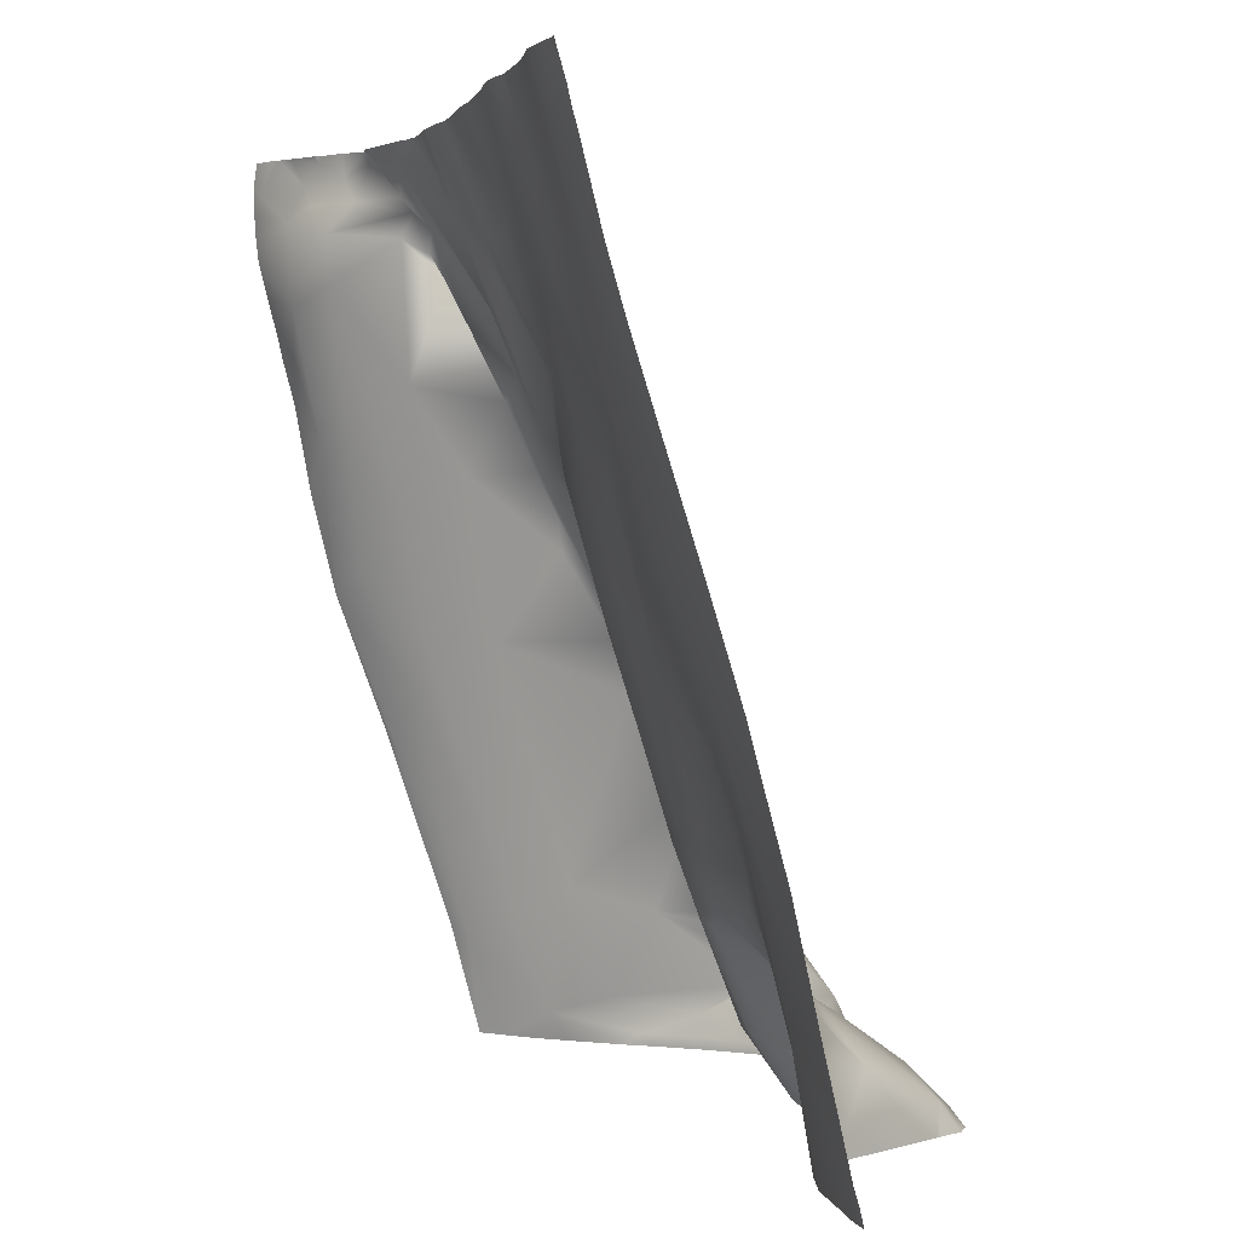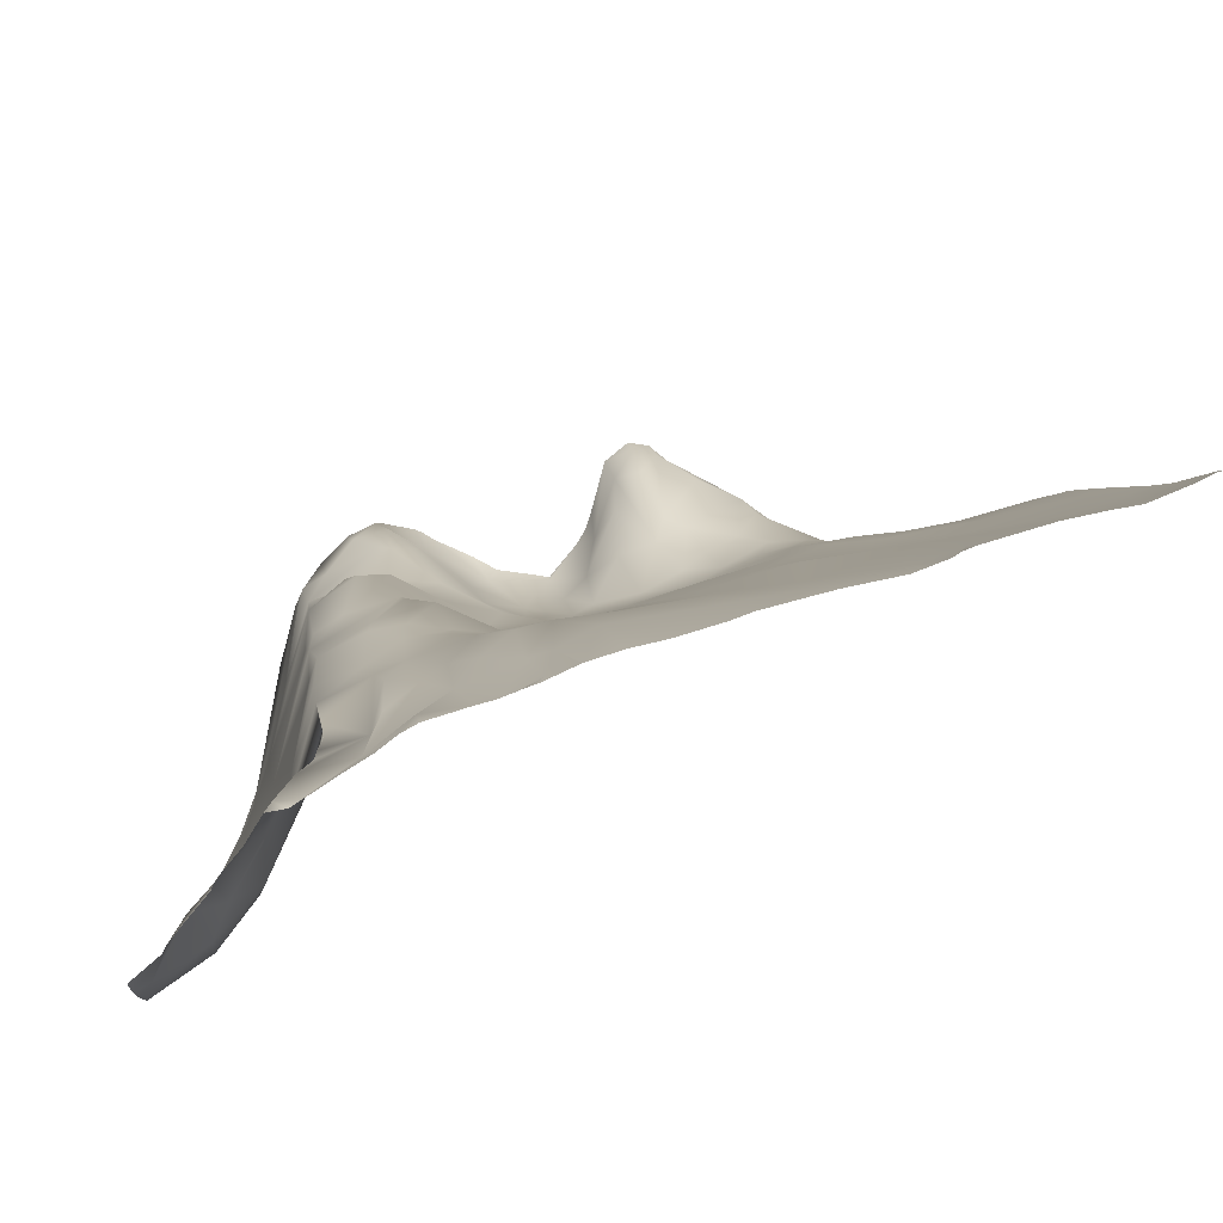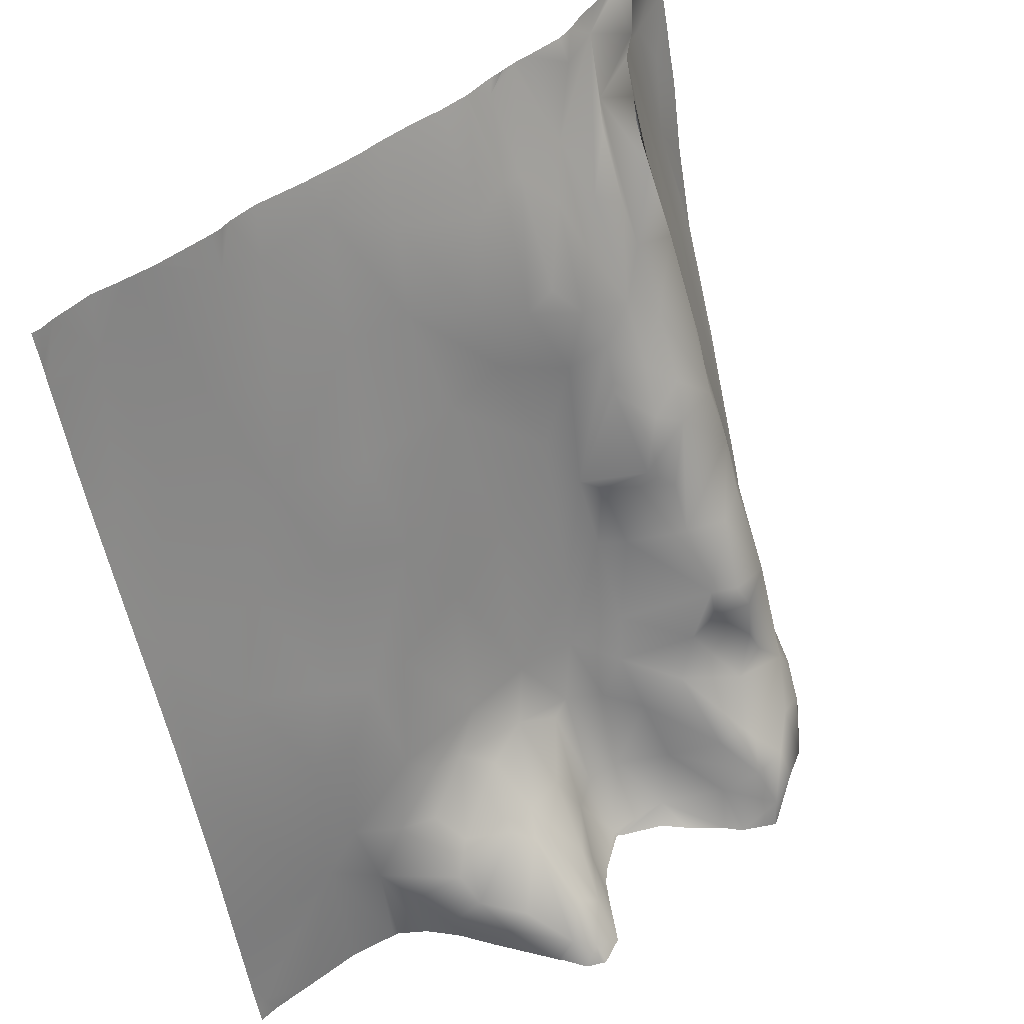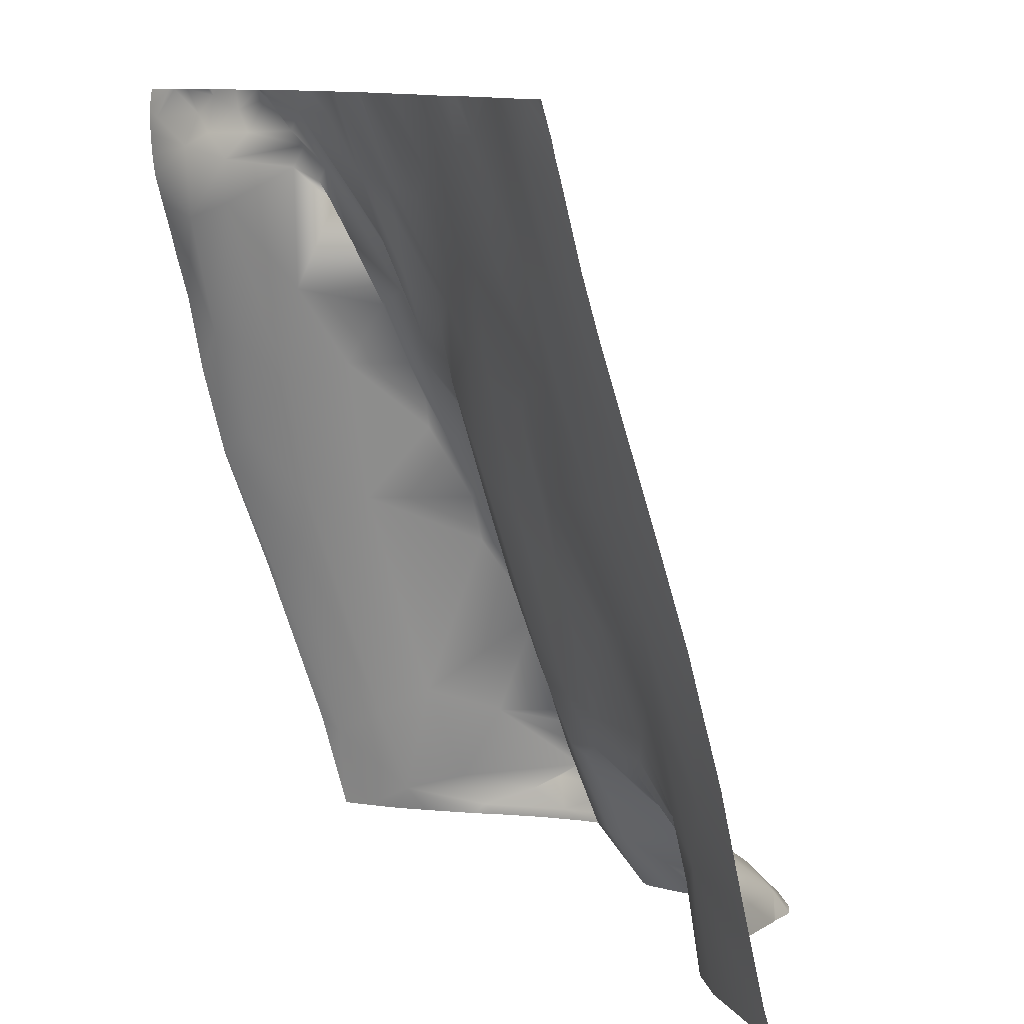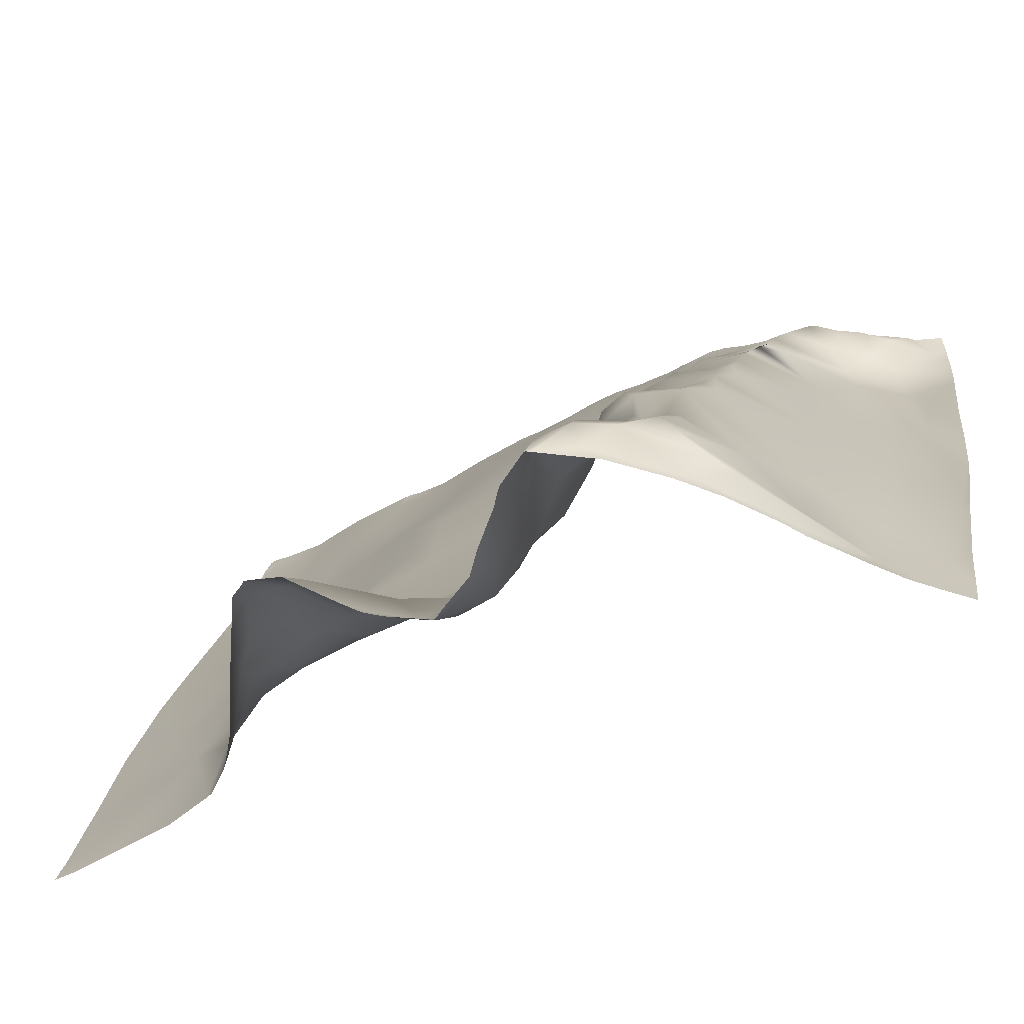
<metadata>
{"format":"obj","ext":"obj","renderer":"f3d","projection":"perspective","resolution":1024,"background":"white","views":[{"elev":2.3,"azim":79.0,"up":"+Z"},{"elev":75.0,"azim":-15.9,"up":"+Z"},{"elev":48.7,"azim":140.5,"up":"+Z"},{"elev":10.3,"azim":70.0,"up":"+Z"},{"elev":-59.0,"azim":-149.1,"up":"+Z"}]}
</metadata>
<code>
o lod_0_726_Cube
v 572.5 -12.65 603.4
v 573.7 -4.827 582.4
v 572.2 -19.17 620.8
v 574.8 -7.609 594.5
v 576.7 -11.11 609.7
v 578.1 -0.6059 585.6
v 579.3 -10.3 615.4
v 578.5 3.052 575.1
v 576 -17.05 623.6
v 575.9 -21.18 636.7
v 581.7 -13.5 630.7
v 578.9 -18.31 635.2
v 582.4 4.803 589.3
v 583.8 -3.564 615.7
v 582.6 -20.98 653.4
v 586.7 -6.898 633.5
v 585.6 -12.9 642.8
v 577.7 -24.37 651.4
v 589.2 -14.13 657.9
v 574.7 -23.98 645.9
v 583.6 -21.27 658.8
v 573.4 -27.41 663.7
v 578.4 -25.04 660.3
v 577.4 -22.97 664.1
v 580.6 -22.61 661.9
v 580.1 -21.74 666.5
v 583.1 -19.35 664.7
v 584.4 -18.54 662
v 586.1 -16.58 666.2
v 589.9 -12.93 660.6
v 588.2 -14.08 662.3
v 588.3 -17.14 666.5
v 593.8 -14.71 664.7
v 594.8 -11.63 658.2
v 590.2 -11.23 656.3
v 590.9 -9.611 653.5
v 590.9 -7.344 648.9
v 590.6 -3.394 641
v 596.2 -2.901 643.2
v 597 -4.857 648.5
v 590.5 -0.07295 633.6
v 596.2 -9.406 655.9
v 599.8 -6.396 650.1
v 599.2 -0.9179 637.5
v 595.4 0.3751 634.6
v 602.6 -4.176 645.1
v 590.4 2.082 629.1
v 602.4 -9.565 657.4
v 589.9 2.679 625.3
v 591.2 5.561 622.6
v 590.4 8.198 616.2
v 596.5 5.266 627.8
v 589.8 9.742 610.4
v 599.6 3.003 630.4
v 597.2 7.32 623.3
v 600.2 5.86 624.6
v 603.7 0.7161 635.1
v 604.2 2.929 629.1
v 603.5 8.476 619.7
v 609.7 3.67 618.3
v 605.9 -1.03 639.9
v 608.4 -0.348 633.2
v 605.3 -6.302 652.5
v 609.1 -2.591 644.2
v 608.8 -8.533 656.7
v 612.7 -2.339 643
v 598.8 -12.51 664.6
v 609.6 -12.57 665.7
v 611.2 -8.44 656.9
v 615.7 -7.089 655.4
v 666.2 13.25 574.6
v 653.8 10.84 586.9
v 625.4 -8.925 658.6
v 618.8 -4.015 646
v 632.9 -10.87 663.3
v 617.4 -1.729 638.2
v 626.7 -5.549 649
v 613 1.16 624.9
v 624.5 -1.619 636.2
v 634 -6.516 648.9
v 641.1 -10.88 661.9
v 645.9 -10.8 663.1
v 643.5 -7.16 649.5
v 650.7 -6.963 649.9
v 647 -3.181 637.6
v 636.3 -1.517 636.3
v 652.5 -0.3049 626
v 643.2 0.193 625.9
v 658.7 -6.141 645.3
v 660.9 -10.73 661.4
v 664.1 -6.011 645.6
v 664.6 -0.273 627.3
v 665.3 4.399 612
v 659.6 8.916 594.6
v 657.4 2.979 615.7
v 652.1 7.335 602.7
v 647.9 4.957 611.3
v 649.5 10.46 590.9
v 647.2 8.087 603
v 643.1 6.401 609.3
v 634 2.198 623
v 641.4 10.19 597.5
v 631.5 -0.365 632.7
v 638.2 6.211 610.2
v 629.5 4.833 614.4
v 630.4 9.042 597.5
v 621.8 3.347 618
v 622.7 8.638 598.3
v 614.1 6.84 605.7
v 615.4 9.011 597.8
v 609.2 6.516 609.6
v 607.6 5.206 617
v 600.8 10.38 617.2
v 606.3 8.448 609.3
v 600.4 12.56 610.6
v 608.6 10.54 598.7
v 600.1 17.17 603.2
v 594.3 12.92 608.4
v 591 11.33 610
v 596.7 18.26 602.5
v 591 16.67 600.3
v 599.8 17.83 599.2
v 595.3 19.17 599.2
v 601.9 16.59 595.4
v 595.3 19.74 593.7
v 594.1 20.52 590.8
v 598 21.43 589.1
v 610.3 12.66 594
v 605.1 18.17 591.4
v 590.8 21.32 587.3
v 600.9 25.35 585.1
v 586.2 13.41 586.9
v 599.4 26.56 582.9
v 603.9 24.81 583.9
v 601.2 29.14 579.8
v 609.1 16.06 586.9
v 608.2 20.21 580.3
v 612.8 12.72 588.9
v 613.4 16.43 579.1
v 617.7 11.2 590.7
v 610.6 21.97 574
v 625.1 11.16 592.2
v 617.8 16.21 579.3
v 620.1 12.05 589.9
v 617.3 20.67 572.4
v 621 18.18 578.5
v 624.4 17.47 586
v 604.6 26.63 576.4
v 625.9 24.19 580.2
v 600 31.67 575.1
v 628.9 18.08 585.3
v 623.2 23.09 575.2
v 630.3 12.87 590.3
v 627.2 28.97 576.4
v 630 28.34 578.2
v 630.6 32.51 573.9
v 630.6 20.9 583.6
v 632.8 30.76 574.9
v 632.7 18.87 584.7
v 635.9 25.81 578.4
v 633.2 14.35 589.4
v 638.1 25.17 575.7
v 634.2 11.2 593.5
v 637.7 16.32 585.1
v 639.9 21.79 579.7
v 638.2 11.24 594.2
v 640.2 13.75 588.9
v 644.3 12.67 589.3
v 640.6 18.89 582.6
v 648 12.82 583
v 644.8 15.75 578.3
v 642.3 18.9 573.9
v 596.2 29.59 573.2
v 596.6 30.49 576.8
v 589 21.54 573.2
v 597.1 28.84 580.5
v 593.2 25.39 581.9
v 593 28.39 576.4
v 590.4 24.53 581.6
v 589.5 21.55 585.3
v 589.1 23.6 579.2
v 587.7 21.33 577.4
v 582.4 9.835 577.2
v 585.6 18.4 575.5
v 583.3 12.41 573.2
v 612.1 -12.81 667.2
v 608.9 -13.37 667.2
v 624.8 -12.59 667.2
v 620 -12.71 667.2
v 616.3 -12.56 667.2
v 612.7 -12.7 667.2
v 612.6 -12.72 667.2
v 607.1 -13.53 667.2
v 605.7 -13.66 667.2
v 607.4 -13.46 667.2
v 603.7 -13.7 667.2
v 599 -13.84 667.2
v 605.2 -13.72 667.2
v 597.1 -14.31 667.2
v 594.9 -15.25 667.2
v 592.2 -16.09 667.2
v 588.7 -17.26 667.2
v 580.8 -21.34 667.2
v 580.1 -22.02 667.2
v 583.2 -19.63 667.2
v 587.3 -17.71 667.2
v 585.3 -17.52 667.2
v 579.9 -22.32 667.2
v 577.1 -24.32 667.2
v 575.5 -25.58 667.2
v 575 -26.15 667.2
v 571.9 -27.66 667.2
v 571.9 -28.01 664.6
v 571.9 -27.79 659
v 571.9 -27.5 656.5
v 571.9 -27.95 661.6
v 571.9 -26.6 652.8
v 571.9 -25.48 648.4
v 571.9 -24.92 645.9
v 571.9 -23.67 641.1
v 571.9 -21.98 631.7
v 622.8 25.42 571.9
v 621.4 23.98 571.9
v 617.5 21.25 571.9
v 627.2 32.63 571.9
v 624.1 27.48 571.9
v 616.7 21.45 571.9
v 611.9 23.55 571.9
v 617.1 21.19 571.9
v 617.5 21.17 571.9
v 604.9 30.12 571.9
v 604.3 30.64 571.9
v 605.9 28.95 571.9
v 600.6 32.55 571.9
v 609.7 25.8 571.9
v 600.5 32.53 571.9
v 600.1 32.23 571.9
v 594.9 28.2 571.9
v 590.2 23.05 571.9
v 587.1 18.9 571.9
v 583.9 13.78 571.9
v 571.9 -19.52 621.6
v 571.9 -6.726 584.2
v 571.9 -12.13 600.4
v 571.9 -5.26 578.5
v 574.1 -0.9687 571.9
v 571.9 -3.488 571.9
v 582.6 11.2 571.9
v 578.9 5.508 571.9
v 576.6 2.106 571.9
v 571.9 -19.24 620.5
v 571.9 -13.72 605.3
v 659.8 -12.42 667.2
v 656.9 -12.14 667.2
v 667.2 -10.43 663.5
v 667.2 -10.05 661.8
v 666.2 -11.47 667.2
v 664.5 -11.84 667.2
v 667.2 -9.552 659.9
v 667.2 -11.48 667.2
v 656.3 -12.11 667.2
v 655.9 -12.08 667.2
v 652.9 -11.9 667.2
v 667.2 -7.409 651.3
v 667.2 -5.627 645
v 652.2 -11.9 667.2
v 645.9 -12.03 667.2
v 644.4 -12.17 667.2
v 643.5 -12.48 667.2
v 634.2 -12.47 667.2
v 639.9 -12.84 667.2
v 632.3 -12.44 667.2
v 627 -12.39 667.2
v 667.2 5.77 606.9
v 667.2 4.109 613.4
v 667.2 -2.86 636.1
v 667.2 0.779 624.4
v 667.2 7.809 599.3
v 667.2 10.52 586.6
v 667.2 11.51 582.3
v 667.2 13.05 575.4
v 660.3 13.8 571.9
v 653.2 13.82 571.9
v 648 14.72 571.9
v 647.3 14.86 571.9
v 667.2 13.54 573.7
v 645.1 16.37 571.9
v 644.4 16.85 571.9
v 667.2 13.97 571.9
v 664.7 13.75 571.9
v 643.1 18.3 571.9
v 630 33.9 571.9
v 634.6 30.13 571.9
v 634.3 30.42 571.9
v 639.3 23.41 571.9
v 641.6 19.95 571.9
v 632.5 33.08 571.9
v 630.9 33.83 571.9
v 630.5 34.04 571.9
f 2 244 1
f 1 4 2
f 3 5 1
f 1 5 4
f 2 4 6
f 4 5 6
f 5 7 6
f 2 246 247
f 6 8 2
f 3 9 5
f 9 7 5
f 3 10 9
f 9 11 7
f 10 12 9
f 12 11 9
f 7 13 6
f 6 13 8
f 11 14 7
f 7 14 13
f 12 15 11
f 10 15 12
f 11 16 14
f 15 17 11
f 11 17 16
f 18 15 10
f 15 19 17
f 20 18 10
f 21 19 15
f 18 21 15
f 23 216 22
f 23 21 18
f 24 23 22
f 22 210 24
f 24 25 23
f 23 25 21
f 26 25 24
f 26 27 25
f 203 27 26
f 27 28 25
f 28 21 25
f 27 29 28
f 28 30 21
f 30 19 21
f 29 31 28
f 31 30 28
f 32 31 29
f 32 33 31
f 31 34 30
f 31 33 34
f 30 35 19
f 30 34 35
f 19 35 36
f 19 36 17
f 35 37 36
f 37 35 34
f 17 36 38
f 36 37 38
f 17 38 16
f 37 34 39
f 37 39 38
f 34 40 39
f 16 38 41
f 34 42 40
f 34 33 42
f 42 43 40
f 42 33 43
f 39 40 44
f 40 43 44
f 38 39 45
f 39 44 45
f 41 38 45
f 43 46 44
f 41 47 16
f 43 48 46
f 33 48 43
f 16 47 49
f 16 49 14
f 47 41 50
f 49 47 50
f 41 45 50
f 14 49 51
f 49 50 51
f 50 45 52
f 14 51 53
f 14 53 13
f 45 54 52
f 45 44 54
f 50 52 55
f 50 55 51
f 52 54 56
f 52 56 55
f 44 57 54
f 56 54 58
f 57 58 54
f 56 58 59
f 56 59 55
f 57 60 58
f 59 58 60
f 44 61 57
f 44 46 61
f 57 62 60
f 57 61 62
f 46 63 61
f 48 63 46
f 63 64 61
f 48 65 63
f 63 65 64
f 64 66 61
f 65 66 64
f 66 62 61
f 196 48 67
f 67 48 33
f 65 68 69
f 65 69 66
f 68 192 69
f 69 70 66
f 286 290 71
f 71 290 282
f 71 281 286
f 72 282 283
f 70 189 73
f 70 73 74
f 70 74 66
f 66 74 76
f 66 76 62
f 74 73 77
f 74 77 76
f 73 75 77
f 62 76 78
f 62 78 60
f 76 77 79
f 78 76 79
f 75 80 77
f 77 80 79
f 75 81 80
f 75 271 81
f 81 269 82
f 81 82 83
f 83 80 81
f 82 263 84
f 83 82 84
f 80 83 85
f 83 84 85
f 80 85 86
f 79 80 86
f 84 87 85
f 86 85 88
f 85 87 88
f 84 89 87
f 90 91 89
f 264 91 90
f 89 91 92
f 89 92 87
f 91 265 276
f 276 92 91
f 277 93 92
f 94 278 279
f 94 274 278
f 279 72 94
f 95 92 93
f 95 93 94
f 87 92 95
f 96 95 94
f 96 94 72
f 97 87 95
f 97 95 96
f 88 87 97
f 98 96 72
f 97 96 99
f 99 96 98
f 88 97 100
f 100 97 99
f 101 88 100
f 101 86 88
f 100 99 102
f 99 98 102
f 103 86 101
f 79 86 103
f 101 100 104
f 104 100 102
f 105 103 101
f 105 101 104
f 103 105 79
f 104 102 106
f 105 104 106
f 79 105 107
f 78 79 107
f 107 105 108
f 108 105 106
f 78 107 109
f 107 108 109
f 60 78 109
f 109 108 110
f 60 109 111
f 111 109 110
f 112 60 111
f 59 60 112
f 59 112 113
f 55 59 113
f 114 112 111
f 112 114 113
f 55 113 115
f 113 114 115
f 51 55 115
f 114 111 116
f 116 111 110
f 115 114 117
f 117 114 116
f 51 115 118
f 115 117 118
f 51 118 119
f 51 119 53
f 118 117 120
f 53 119 121
f 119 118 121
f 118 120 121
f 53 121 13
f 120 117 122
f 121 120 123
f 120 122 123
f 122 117 124
f 117 116 124
f 123 122 125
f 122 124 125
f 123 125 126
f 121 123 126
f 125 124 127
f 125 127 126
f 116 128 124
f 116 110 128
f 124 129 127
f 124 128 129
f 126 127 130
f 121 126 130
f 127 129 131
f 121 130 132
f 13 121 132
f 127 131 133
f 130 127 133
f 131 129 134
f 133 131 135
f 131 134 135
f 129 136 134
f 128 136 129
f 134 137 135
f 134 136 137
f 128 138 136
f 128 110 138
f 136 139 137
f 136 138 139
f 110 140 138
f 138 140 139
f 110 108 140
f 137 139 141
f 108 142 140
f 108 106 142
f 140 143 139
f 140 142 144
f 140 144 143
f 139 143 145
f 139 145 141
f 143 144 146
f 143 146 145
f 144 142 147
f 144 147 146
f 137 141 148
f 135 137 148
f 146 147 149
f 135 148 150
f 147 151 149
f 147 142 151
f 146 149 152
f 142 153 151
f 152 149 154
f 151 154 149
f 152 223 146
f 223 145 146
f 152 225 226
f 151 155 154
f 156 225 154
f 154 155 156
f 151 157 155
f 155 158 156
f 157 158 155
f 151 159 157
f 153 159 151
f 158 157 160
f 157 159 160
f 153 161 159
f 160 162 158
f 163 161 153
f 163 153 142
f 106 163 142
f 161 164 159
f 161 163 164
f 159 165 160
f 164 165 159
f 160 165 162
f 106 166 163
f 102 166 106
f 163 167 164
f 163 166 167
f 102 168 166
f 166 168 167
f 102 98 168
f 164 167 169
f 167 168 169
f 164 169 165
f 168 98 170
f 169 168 170
f 98 72 170
f 170 284 285
f 169 171 165
f 169 170 171
f 170 285 287
f 171 287 288
f 165 171 172
f 288 172 171
f 165 172 162
f 172 291 296
f 172 295 162
f 162 295 293
f 158 293 294
f 158 294 297
f 156 297 298
f 156 298 299
f 145 224 230
f 145 230 229
f 141 227 228
f 141 228 235
f 148 233 231
f 148 232 150
f 173 237 238
f 174 237 173
f 150 236 174
f 175 238 239
f 176 150 174
f 176 135 150
f 133 135 176
f 133 176 177
f 177 176 174
f 130 133 177
f 174 173 178
f 177 174 178
f 178 173 175
f 179 130 177
f 179 177 178
f 180 130 179
f 132 130 180
f 132 180 179
f 181 179 178
f 132 179 181
f 181 178 182
f 182 178 175
f 132 181 183
f 13 132 183
f 181 182 184
f 181 184 183
f 184 182 175
f 13 183 8
f 183 184 8
f 184 175 185
f 8 184 185
f 185 240 241
f 185 248 8
f 175 239 240
f 8 248 249
f 8 249 250
f 280 71 72
f 218 217 20
f 275 274 93
f 258 255 256
f 215 23 18
f 188 273 73
f 209 24 210
f 257 260 255
f 268 267 82
f 187 186 68
f 259 264 90
f 263 262 84
f 195 187 68
f 232 234 150
f 194 68 65
f 244 252 1
f 207 27 205
f 256 259 90
f 221 220 10
f 202 201 33
f 235 233 141
f 194 48 198
f 199 33 200
f 299 292 156
f 193 195 68
f 206 29 207
f 261 90 89
f 217 18 20
f 247 245 2
f 219 218 20
f 242 10 3
f 191 190 70
f 220 20 10
f 261 84 262
f 229 227 145
f 245 243 2
f 216 213 22
f 254 253 90
f 208 204 26
f 252 3 1
f 251 242 3
f 197 196 67
f 204 203 26
f 226 222 152
f 189 188 73
f 267 266 82
f 199 197 67
f 209 208 26
f 283 284 72
f 191 69 192
f 213 211 22
f 250 246 8
f 201 200 33
f 202 32 206
f 269 268 82
f 272 270 75
f 273 75 73
f 2 243 244
f 2 8 246
f 23 214 216
f 22 211 210
f 203 205 27
f 196 198 48
f 68 186 192
f 286 289 290
f 72 71 282
f 70 190 189
f 75 270 271
f 81 271 269
f 82 266 263
f 264 265 91
f 276 277 92
f 277 275 93
f 94 93 274
f 279 280 72
f 152 222 223
f 223 224 145
f 152 154 225
f 156 292 225
f 170 72 284
f 171 170 287
f 288 291 172
f 172 296 295
f 158 162 293
f 156 158 297
f 141 145 227
f 148 141 233
f 148 231 232
f 174 236 237
f 150 234 236
f 175 173 238
f 185 175 240
f 185 241 248
f 280 281 71
f 258 257 255
f 215 214 23
f 209 26 24
f 194 193 68
f 207 29 27
f 90 253 258
f 258 256 90
f 194 65 48
f 199 67 33
f 206 32 29
f 261 254 90
f 217 215 18
f 242 221 10
f 220 219 20
f 261 89 84
f 252 251 3
f 191 70 69
f 213 212 211
f 202 33 32
f 273 272 75

</code>
